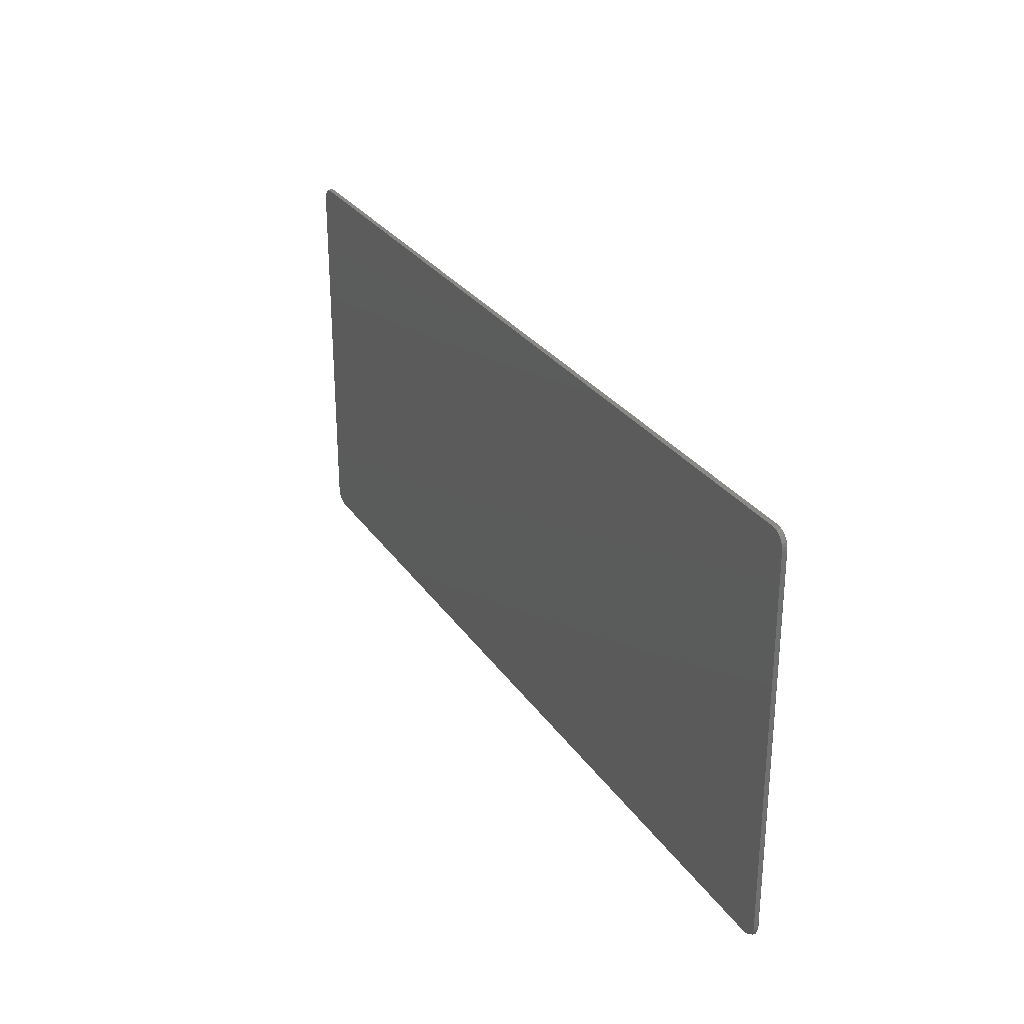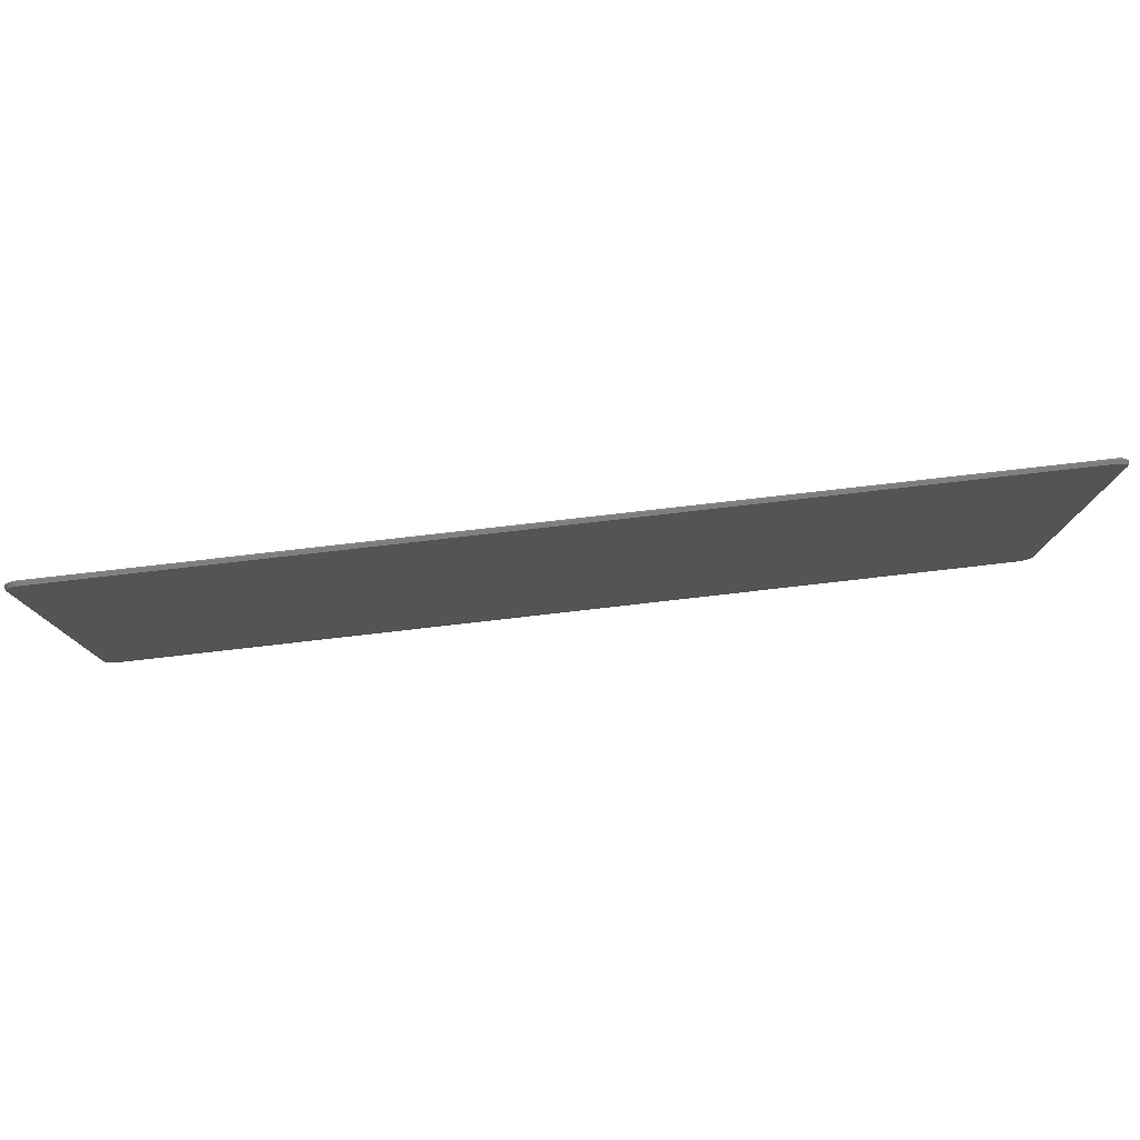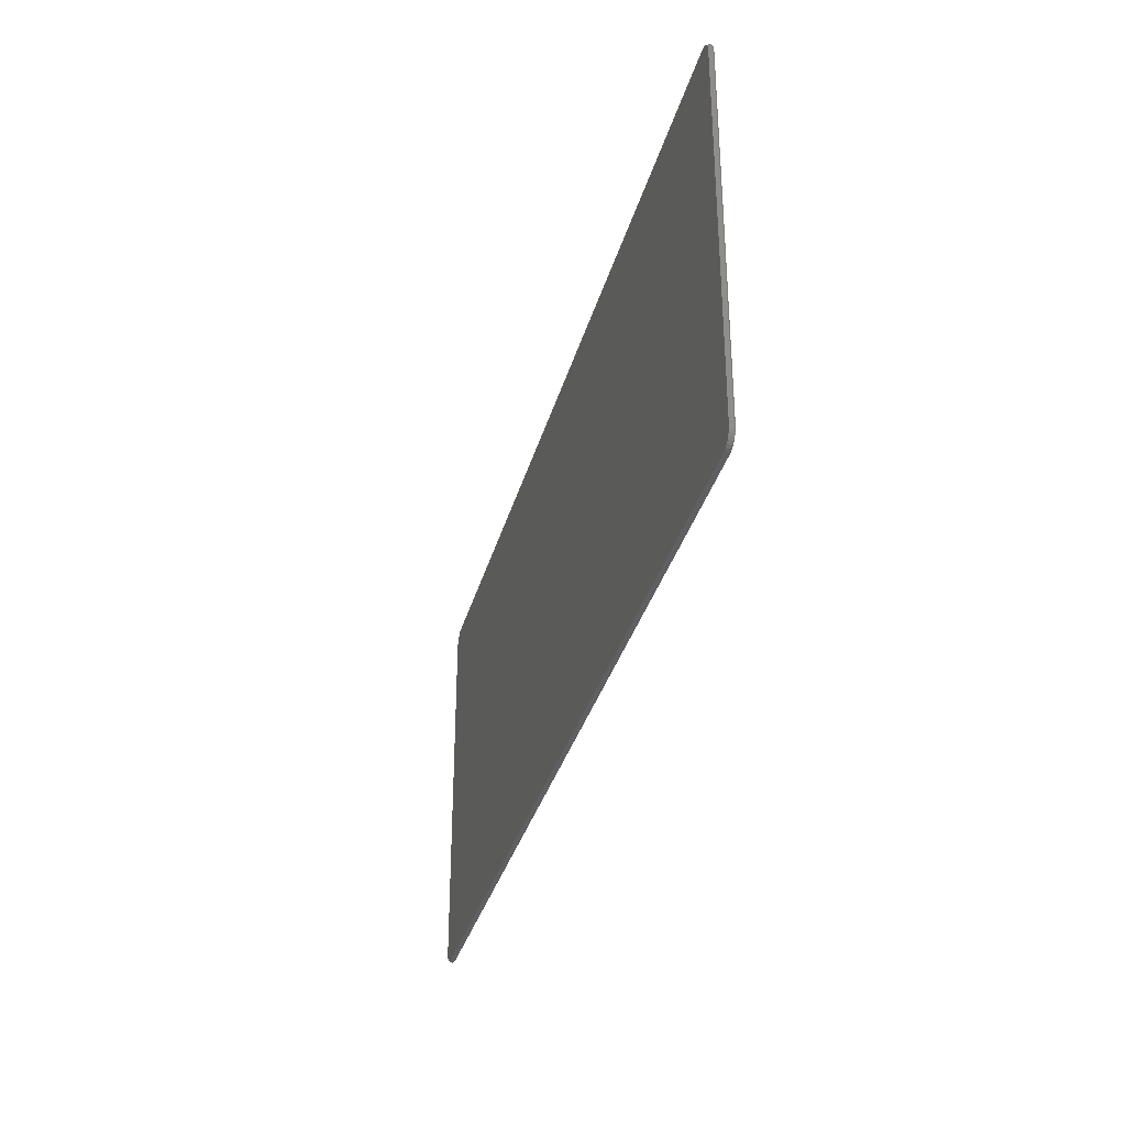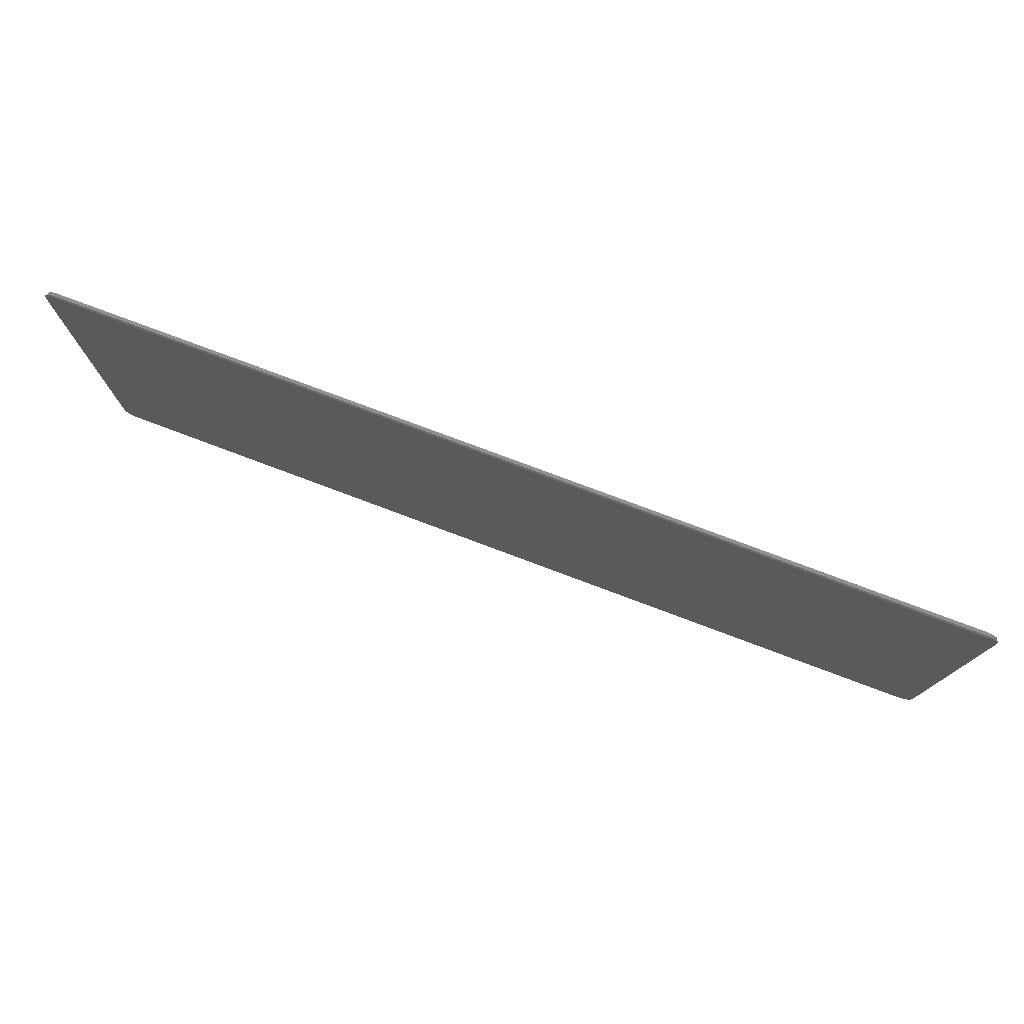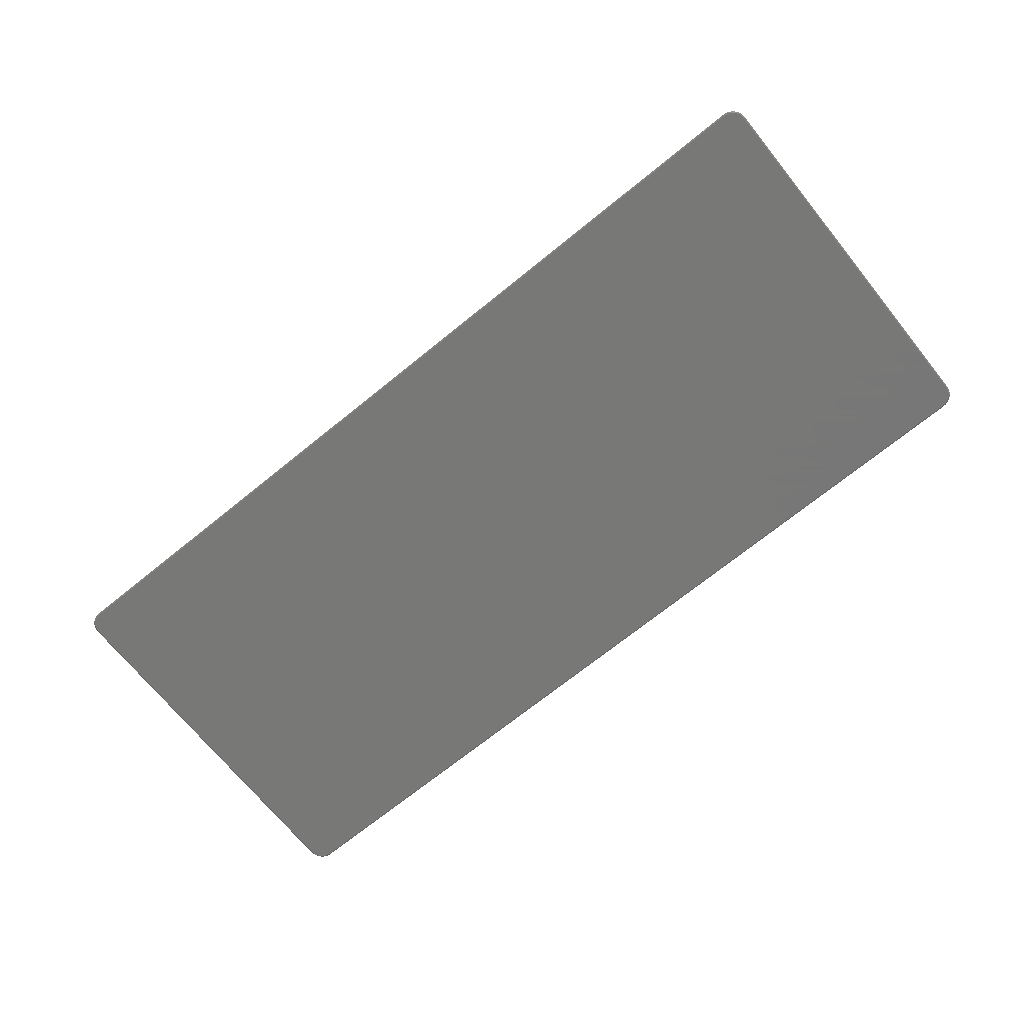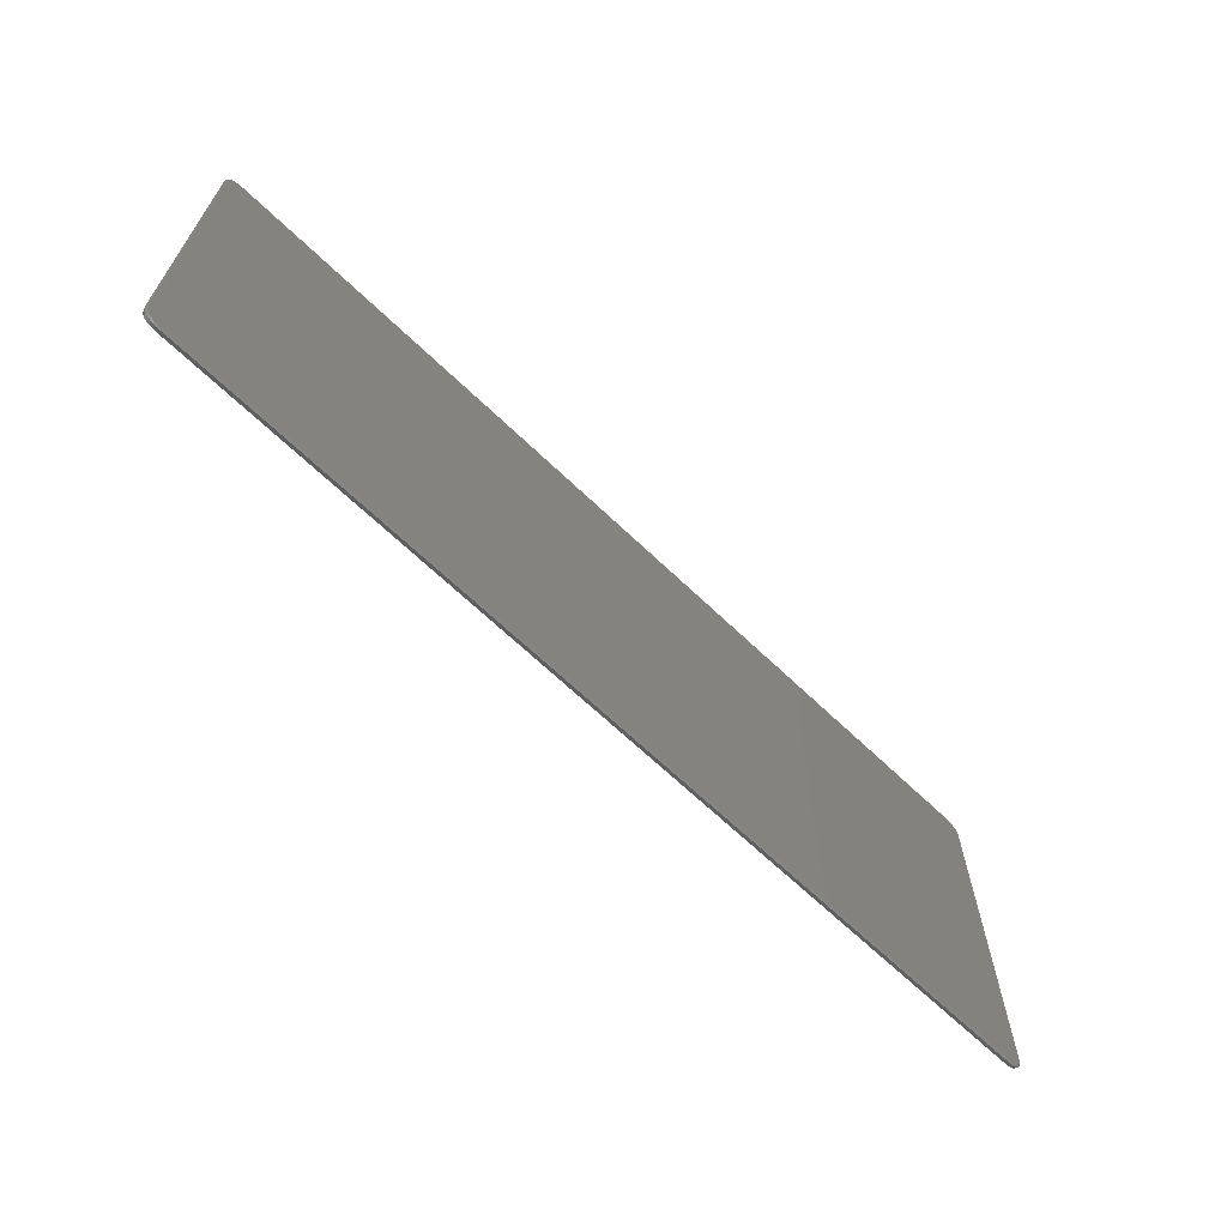
<metadata>
{"format":"stl","ext":"stl","renderer":"f3d","projection":"perspective","resolution":1024,"background":"white","views":[{"elev":28.2,"azim":62.8,"up":"+Y"},{"elev":78.8,"azim":-6.5,"up":"+Y"},{"elev":-34.1,"azim":75.3,"up":"+Y"},{"elev":77.0,"azim":-159.4,"up":"+Y"},{"elev":-70.4,"azim":-141.0,"up":"+Z"},{"elev":-65.8,"azim":136.0,"up":"+Y"}]}
</metadata>
<code>
# stl→obj: 108 verts, 212 faces
v -0.7184 0.3191 0
v -0.7235 0.3209 0.002288
v -0.7184 0.3214 0.002288
v -0.7231 0.3186 0
v -0.7445 0.2953 0.002288
v -0.7417 0.2999 0
v -0.7422 0.2953 0
v -0.744 0.3004 0.002288
v -0.7275 0.3173 0
v -0.7284 0.3194 0.002288
v -0.7316 0.3151 0
v -0.7368 0.3137 0.002288
v -0.7329 0.317 0.002288
v -0.7404 0.3044 0
v -0.7425 0.3053 0.002288
v -0.7401 0.3098 0.002288
v -0.7382 0.3085 0
v -0.7352 0.3121 0
v 0.7184 0.3191 0
v 0.7184 0.3214 0.002288
v 0.7422 0.2953 0
v 0.744 0.3004 0.002288
v 0.7445 0.2953 0.002288
v 0.7417 0.2999 0
v 0.7231 0.3186 0
v 0.7235 0.3209 0.002288
v 0.7404 0.3044 0
v 0.7425 0.3053 0.002288
v 0.7382 0.3085 0
v 0.7368 0.3137 0.002288
v 0.7401 0.3098 0.002288
v 0.7275 0.3173 0
v 0.7284 0.3194 0.002288
v 0.7329 0.317 0.002288
v 0.7316 0.3151 0
v 0.7352 0.3121 0
v 0.7422 -0.3047 0
v 0.7445 -0.3047 0.002288
v 0.7184 -0.3285 0
v 0.7235 -0.3302 0.002288
v 0.7184 -0.3307 0.002288
v 0.7231 -0.328 0
v 0.7417 -0.3093 0
v 0.744 -0.3098 0.002288
v 0.7275 -0.3266 0
v 0.7284 -0.3288 0.002288
v 0.7316 -0.3244 0
v 0.7368 -0.3231 0.002288
v 0.7329 -0.3264 0.002288
v 0.7404 -0.3138 0
v 0.7425 -0.3147 0.002288
v 0.7401 -0.3192 0.002288
v 0.7382 -0.3179 0
v 0.7352 -0.3215 0
v -0.7184 -0.3285 0
v -0.7184 -0.3307 0.002288
v -0.7422 -0.3047 0
v -0.744 -0.3098 0.002288
v -0.7445 -0.3047 0.002288
v -0.7417 -0.3093 0
v -0.7231 -0.328 0
v -0.7235 -0.3302 0.002288
v -0.7404 -0.3138 0
v -0.7425 -0.3147 0.002288
v -0.7382 -0.3179 0
v -0.7368 -0.3231 0.002288
v -0.7401 -0.3192 0.002288
v -0.7275 -0.3266 0
v -0.7284 -0.3288 0.002288
v -0.7329 -0.3264 0.002288
v -0.7316 -0.3244 0
v -0.7352 -0.3215 0
v 0.7276 0.3172 0.007812
v -0.7316 0.3151 0.007812
v 0.7317 0.315 0.007812
v -0.7352 0.3121 0.007812
v 0.7353 0.3121 0.007812
v -0.7382 0.3086 0.007812
v 0.7382 0.3085 0.007812
v -0.7404 0.3045 0.007812
v 0.7404 0.3044 0.007812
v -0.7417 0.3 0.007812
v 0.7417 0.2999 0.007812
v 0.7417 -0.3094 0.007812
v -0.7404 -0.3138 0.007812
v 0.7404 -0.3138 0.007812
v -0.7382 -0.3179 0.007812
v 0.7382 -0.3179 0.007812
v -0.7353 -0.3215 0.007812
v 0.7352 -0.3215 0.007812
v -0.7317 -0.3244 0.007812
v 0.7316 -0.3245 0.007812
v -0.7276 -0.3266 0.007812
v -0.7275 0.3173 0.007812
v 0.7231 0.3186 0.007812
v 0.7185 0.3191 0.007812
v -0.7184 0.3191 0.007812
v -0.723 0.3186 0.007812
v 0.7275 -0.3267 0.007812
v -0.7231 -0.328 0.007812
v -0.7185 -0.3285 0.007812
v 0.7184 -0.3285 0.007812
v 0.723 -0.328 0.007812
v 0.7422 0.2953 0.007812
v -0.7422 0.2954 0.007812
v 0.7422 -0.3048 0.007812
v -0.7422 -0.3047 0.007812
v -0.7417 -0.3093 0.007812
f 1 2 3
f 1 4 2
f 5 6 7
f 5 8 6
f 9 10 2
f 9 2 4
f 11 12 13
f 13 10 11
f 11 10 9
f 14 15 16
f 14 16 17
f 16 18 17
f 8 15 6
f 6 15 14
f 12 11 18
f 18 16 12
f 19 1 20
f 20 1 3
f 21 22 23
f 21 24 22
f 20 25 19
f 20 26 25
f 27 28 22
f 27 22 24
f 29 30 31
f 31 28 29
f 29 28 27
f 32 33 34
f 32 34 35
f 34 36 35
f 26 33 25
f 25 33 32
f 30 29 36
f 36 34 30
f 37 21 38
f 38 21 23
f 39 40 41
f 39 42 40
f 38 43 37
f 38 44 43
f 45 46 40
f 45 40 42
f 47 48 49
f 49 46 47
f 47 46 45
f 50 51 52
f 50 52 53
f 52 54 53
f 44 51 43
f 43 51 50
f 48 47 54
f 54 52 48
f 55 39 56
f 56 39 41
f 57 58 59
f 57 60 58
f 56 61 55
f 56 62 61
f 63 64 58
f 63 58 60
f 65 66 67
f 67 64 65
f 65 64 63
f 68 69 70
f 68 70 71
f 70 72 71
f 62 69 61
f 61 69 68
f 66 65 72
f 72 70 66
f 7 57 5
f 5 57 59
f 73 74 75
f 75 74 76
f 75 76 77
f 77 76 78
f 77 78 79
f 79 78 80
f 79 80 81
f 81 80 82
f 81 82 83
f 84 85 86
f 86 85 87
f 86 87 88
f 88 87 89
f 88 89 90
f 90 89 91
f 90 91 92
f 92 91 93
f 94 74 73
f 94 73 95
f 94 95 96
f 94 96 97
f 94 97 98
f 99 92 93
f 99 93 100
f 99 100 101
f 99 101 102
f 99 102 103
f 83 82 104
f 104 82 105
f 104 105 106
f 106 105 107
f 106 107 84
f 84 107 108
f 84 108 85
f 12 74 13
f 13 74 94
f 13 94 10
f 10 94 98
f 10 98 2
f 2 98 97
f 2 97 3
f 74 12 76
f 76 12 16
f 76 16 78
f 78 16 15
f 78 15 80
f 80 15 8
f 80 8 82
f 82 8 5
f 82 5 105
f 96 20 97
f 97 20 3
f 30 79 31
f 31 79 81
f 31 81 28
f 28 81 83
f 28 83 22
f 22 83 104
f 22 104 23
f 79 30 77
f 77 30 34
f 77 34 75
f 75 34 33
f 75 33 73
f 73 33 26
f 73 26 95
f 95 26 20
f 95 20 96
f 106 38 104
f 104 38 23
f 48 92 49
f 49 92 99
f 49 99 46
f 46 99 103
f 46 103 40
f 40 103 102
f 40 102 41
f 92 48 90
f 90 48 52
f 90 52 88
f 88 52 51
f 88 51 86
f 86 51 44
f 86 44 84
f 84 44 38
f 84 38 106
f 101 56 102
f 102 56 41
f 66 87 67
f 67 87 85
f 67 85 64
f 64 85 108
f 64 108 58
f 58 108 107
f 58 107 59
f 87 66 89
f 89 66 70
f 89 70 91
f 91 70 69
f 91 69 93
f 93 69 62
f 93 62 100
f 100 62 56
f 100 56 101
f 105 5 107
f 107 5 59
f 35 11 32
f 18 11 35
f 36 18 35
f 17 18 36
f 29 17 36
f 14 17 29
f 27 14 29
f 6 14 27
f 24 6 27
f 50 63 43
f 65 63 50
f 53 65 50
f 72 65 53
f 54 72 53
f 71 72 54
f 47 71 54
f 68 71 47
f 9 4 1
f 9 1 19
f 9 19 25
f 9 25 32
f 9 32 11
f 45 42 39
f 45 39 55
f 45 55 61
f 45 61 68
f 45 68 47
f 63 60 43
f 43 60 57
f 43 57 37
f 37 57 7
f 37 7 21
f 21 7 6
f 21 6 24

</code>
